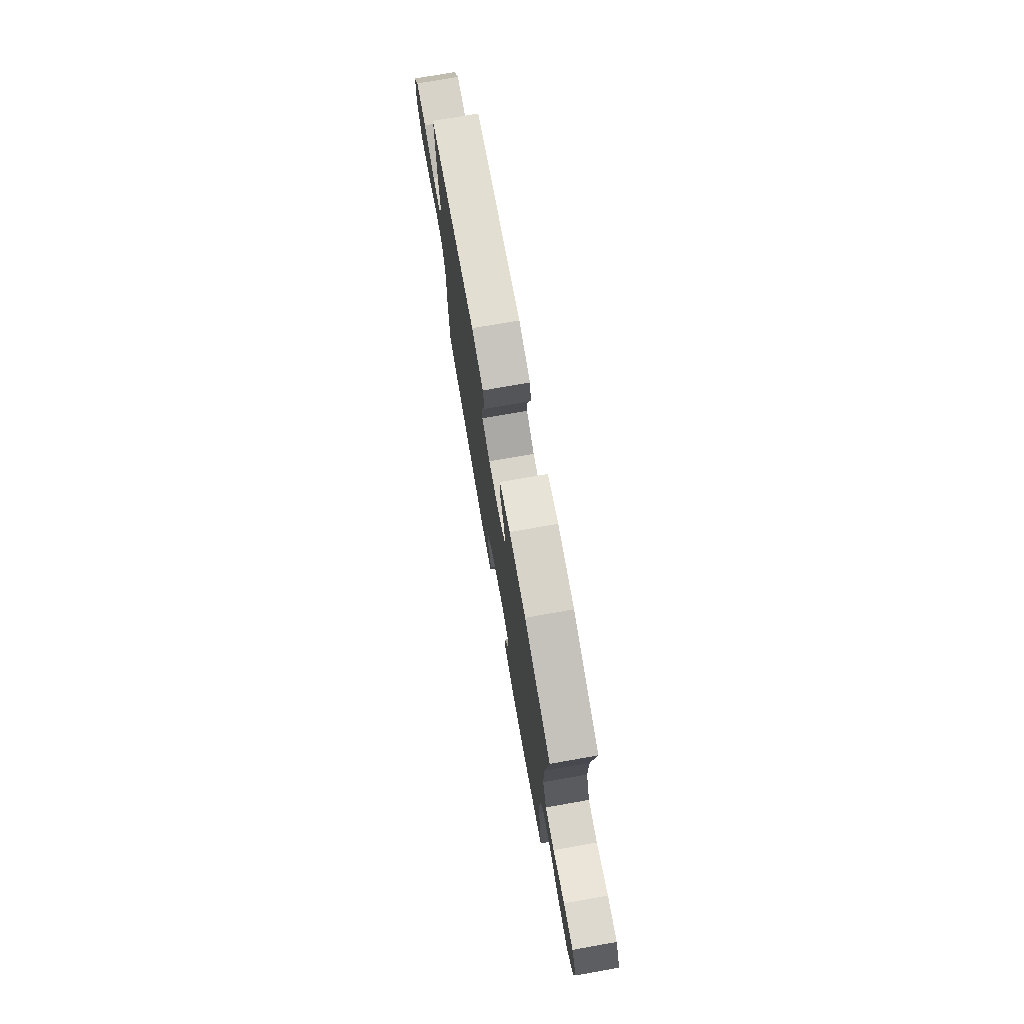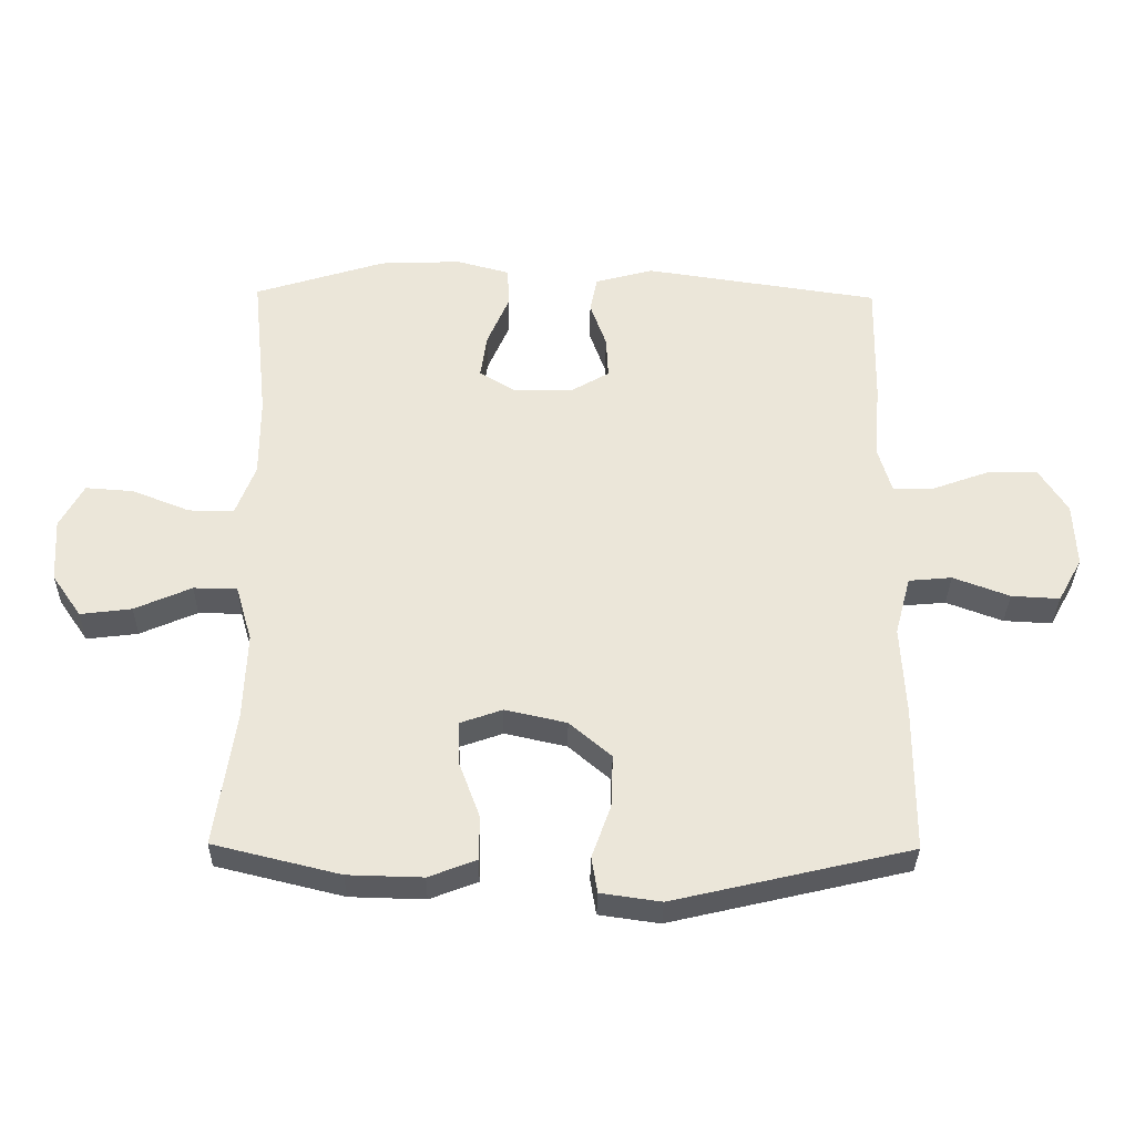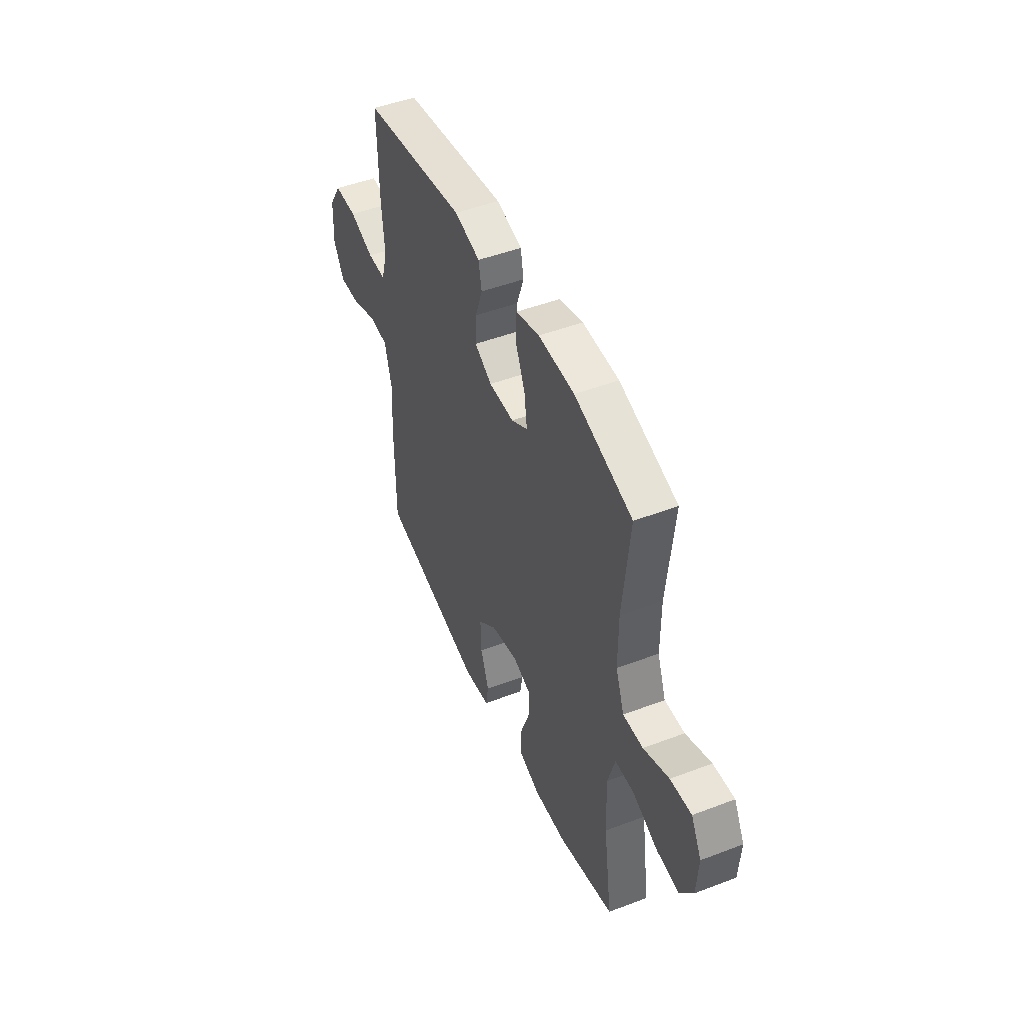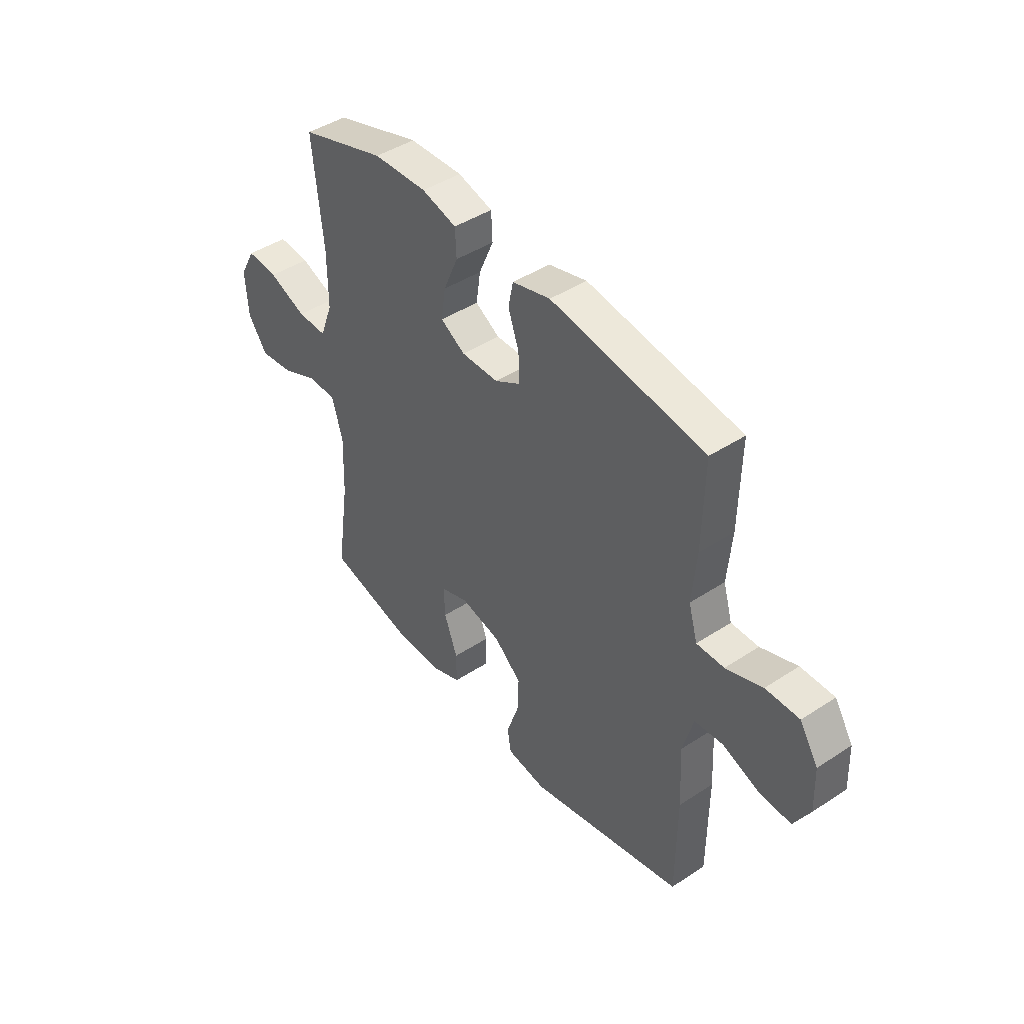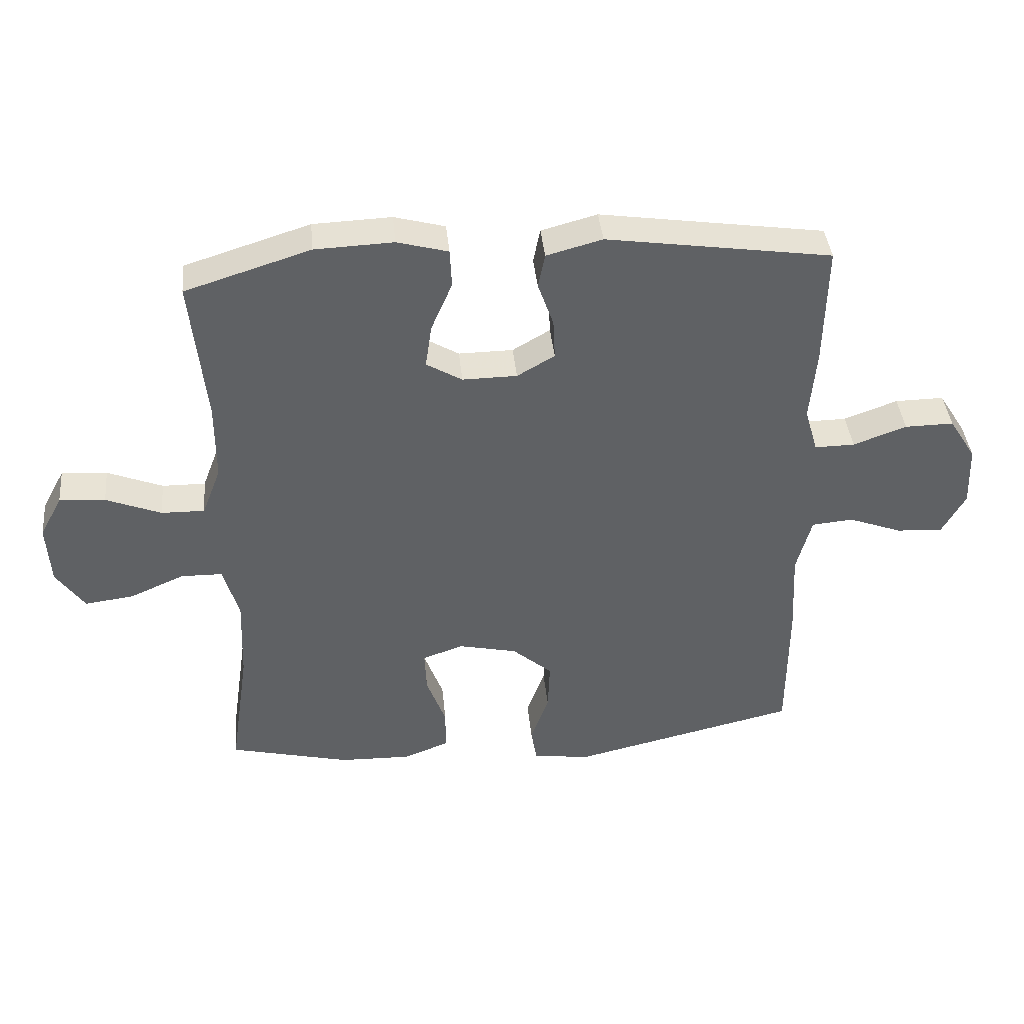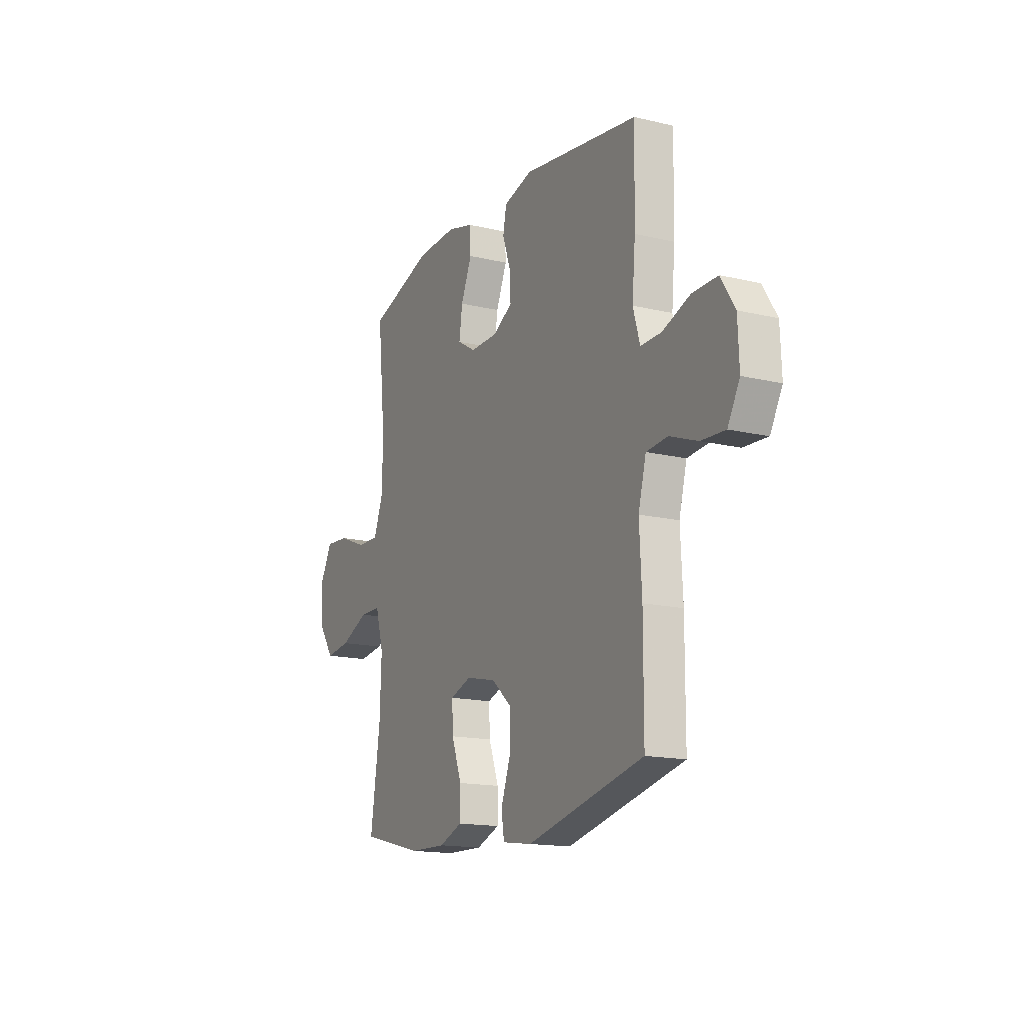
<metadata>
{"format":"obj","ext":"obj","renderer":"f3d","projection":"perspective","resolution":1024,"background":"white","views":[{"elev":75.1,"azim":80.0,"up":"+Z"},{"elev":-33.4,"azim":179.1,"up":"+Z"},{"elev":47.8,"azim":66.8,"up":"+Z"},{"elev":44.0,"azim":-127.6,"up":"+Z"},{"elev":40.3,"azim":174.4,"up":"+Z"},{"elev":-15.7,"azim":-116.5,"up":"+Z"}]}
</metadata>
<code>
v 0.5 0.07 -0.5
v 0.307 0.07 -0.547
v 0.193 0.07 -0.55
v 0.12 0.07 -0.522
v 0.12 0.07 -0.454
v 0.151 0.07 -0.37
v 0.154 0.07 -0.303
v 0.089 0.07 -0.28
v -0.005 0.07 -0.301
v -0.069 0.07 -0.356
v -0.066 0.07 -0.436
v -0.037 0.07 -0.517
v -0.046 0.07 -0.572
v -0.138 0.07 -0.585
v -0.5 0.07 -0.5
v -0.501 0.07 -0.276
v -0.494 0.07 -0.14
v -0.518 0.07 -0.05
v -0.584 0.07 -0.044
v -0.67 0.07 -0.076
v -0.744 0.07 -0.08
v -0.781 0.07 -0.013
v -0.777 0.07 0.085
v -0.734 0.07 0.153
v -0.656 0.07 0.152
v -0.571 0.07 0.121
v -0.507 0.07 0.12
v -0.486 0.07 0.192
v -0.496 0.07 0.306
v -0.5 0.07 0.5
v -0.141 0.07 0.553
v -0.052 0.07 0.529
v -0.041 0.07 0.474
v -0.066 0.07 0.403
v -0.069 0.07 0.339
v -0.009 0.07 0.304
v 0.078 0.07 0.303
v 0.135 0.07 0.337
v 0.125 0.07 0.406
v 0.091 0.07 0.485
v 0.094 0.07 0.546
v 0.175 0.07 0.568
v 0.3 0.07 0.563
v 0.5 0.07 0.5
v 0.476 0.07 0.269
v 0.476 0.07 0.145
v 0.506 0.07 0.066
v 0.575 0.07 0.067
v 0.663 0.07 0.102
v 0.736 0.07 0.107
v 0.772 0.07 0.04
v 0.766 0.07 -0.057
v 0.721 0.07 -0.122
v 0.643 0.07 -0.112
v 0.556 0.07 -0.074
v 0.49 0.07 -0.075
v 0.465 0.07 -0.161
v 0.47 0.07 -0.295
v 0.5 0 -0.5
v 0.307 0 -0.547
v 0.193 0 -0.55
v 0.12 0 -0.522
v 0.12 0 -0.454
v 0.151 0 -0.37
v 0.154 0 -0.303
v 0.089 0 -0.28
v -0.005 0 -0.301
v -0.069 0 -0.356
v -0.066 0 -0.436
v -0.037 0 -0.517
v -0.046 0 -0.572
v -0.138 0 -0.585
v -0.5 0 -0.5
v -0.501 0 -0.276
v -0.494 0 -0.14
v -0.518 0 -0.05
v -0.584 0 -0.044
v -0.67 0 -0.076
v -0.744 0 -0.08
v -0.781 0 -0.013
v -0.777 0 0.085
v -0.734 0 0.153
v -0.656 0 0.152
v -0.571 0 0.121
v -0.507 0 0.12
v -0.486 0 0.192
v -0.496 0 0.306
v -0.5 0 0.5
v -0.141 0 0.553
v -0.052 0 0.529
v -0.041 0 0.474
v -0.066 0 0.403
v -0.069 0 0.339
v -0.009 0 0.304
v 0.078 0 0.303
v 0.135 0 0.337
v 0.125 0 0.406
v 0.091 0 0.485
v 0.094 0 0.546
v 0.175 0 0.568
v 0.3 0 0.563
v 0.5 0 0.5
v 0.476 0 0.269
v 0.476 0 0.145
v 0.506 0 0.066
v 0.575 0 0.067
v 0.663 0 0.102
v 0.736 0 0.107
v 0.772 0 0.04
v 0.766 0 -0.057
v 0.721 0 -0.122
v 0.643 0 -0.112
v 0.556 0 -0.074
v 0.49 0 -0.075
v 0.465 0 -0.161
v 0.47 0 -0.295
f 53 54 55
f 52 53 55
f 51 52 55
f 50 51 55
f 49 50 55
f 48 49 55
f 47 48 55 56
f 46 47 56 57
f 43 44 45
f 42 43 45
f 41 42 45
f 40 41 45
f 39 40 45
f 45 46 57
f 39 45 57
f 38 39 57
f 32 33 34
f 31 32 34
f 30 31 34
f 29 30 34
f 28 29 34
f 27 28 34 35
f 24 25 26
f 23 24 26
f 22 23 26
f 21 22 26
f 20 21 26
f 19 20 26
f 18 19 26 27
f 27 35 36
f 18 27 36
f 17 18 36
f 15 16 17
f 14 15 17
f 13 14 17
f 12 13 17
f 11 12 17
f 4 5 6
f 3 4 6
f 2 3 6
f 1 2 6
f 58 1 6
f 58 6 7
f 58 7 8
f 57 58 8
f 38 57 8
f 37 38 8
f 36 37 8 9
f 17 36 9 10
f 10 11 17
f 113 112 111
f 113 111 110
f 113 110 109
f 113 109 108
f 113 108 107
f 113 107 106
f 114 113 106 105
f 115 114 105 104
f 103 102 101
f 103 101 100
f 103 100 99
f 103 99 98
f 103 98 97
f 115 104 103
f 115 103 97
f 115 97 96
f 92 91 90
f 92 90 89
f 92 89 88
f 92 88 87
f 92 87 86
f 93 92 86 85
f 84 83 82
f 84 82 81
f 84 81 80
f 84 80 79
f 84 79 78
f 84 78 77
f 85 84 77 76
f 94 93 85
f 94 85 76
f 94 76 75
f 75 74 73
f 75 73 72
f 75 72 71
f 75 71 70
f 75 70 69
f 64 63 62
f 64 62 61
f 64 61 60
f 64 60 59
f 64 59 116
f 65 64 116
f 66 65 116
f 66 116 115
f 66 115 96
f 66 96 95
f 67 66 95 94
f 68 67 94 75
f 75 69 68
f 1 59 60 2
f 2 60 61 3
f 3 61 62 4
f 4 62 63 5
f 5 63 64 6
f 6 64 65 7
f 7 65 66 8
f 8 66 67 9
f 9 67 68 10
f 10 68 69 11
f 11 69 70 12
f 12 70 71 13
f 13 71 72 14
f 14 72 73 15
f 15 73 74 16
f 16 74 75 17
f 17 75 76 18
f 18 76 77 19
f 19 77 78 20
f 20 78 79 21
f 21 79 80 22
f 22 80 81 23
f 23 81 82 24
f 24 82 83 25
f 25 83 84 26
f 26 84 85 27
f 27 85 86 28
f 28 86 87 29
f 29 87 88 30
f 30 88 89 31
f 31 89 90 32
f 32 90 91 33
f 33 91 92 34
f 34 92 93 35
f 35 93 94 36
f 36 94 95 37
f 37 95 96 38
f 38 96 97 39
f 39 97 98 40
f 40 98 99 41
f 41 99 100 42
f 42 100 101 43
f 43 101 102 44
f 44 102 103 45
f 45 103 104 46
f 46 104 105 47
f 47 105 106 48
f 48 106 107 49
f 49 107 108 50
f 50 108 109 51
f 51 109 110 52
f 52 110 111 53
f 53 111 112 54
f 54 112 113 55
f 55 113 114 56
f 56 114 115 57
f 57 115 116 58
f 58 116 59 1

</code>
